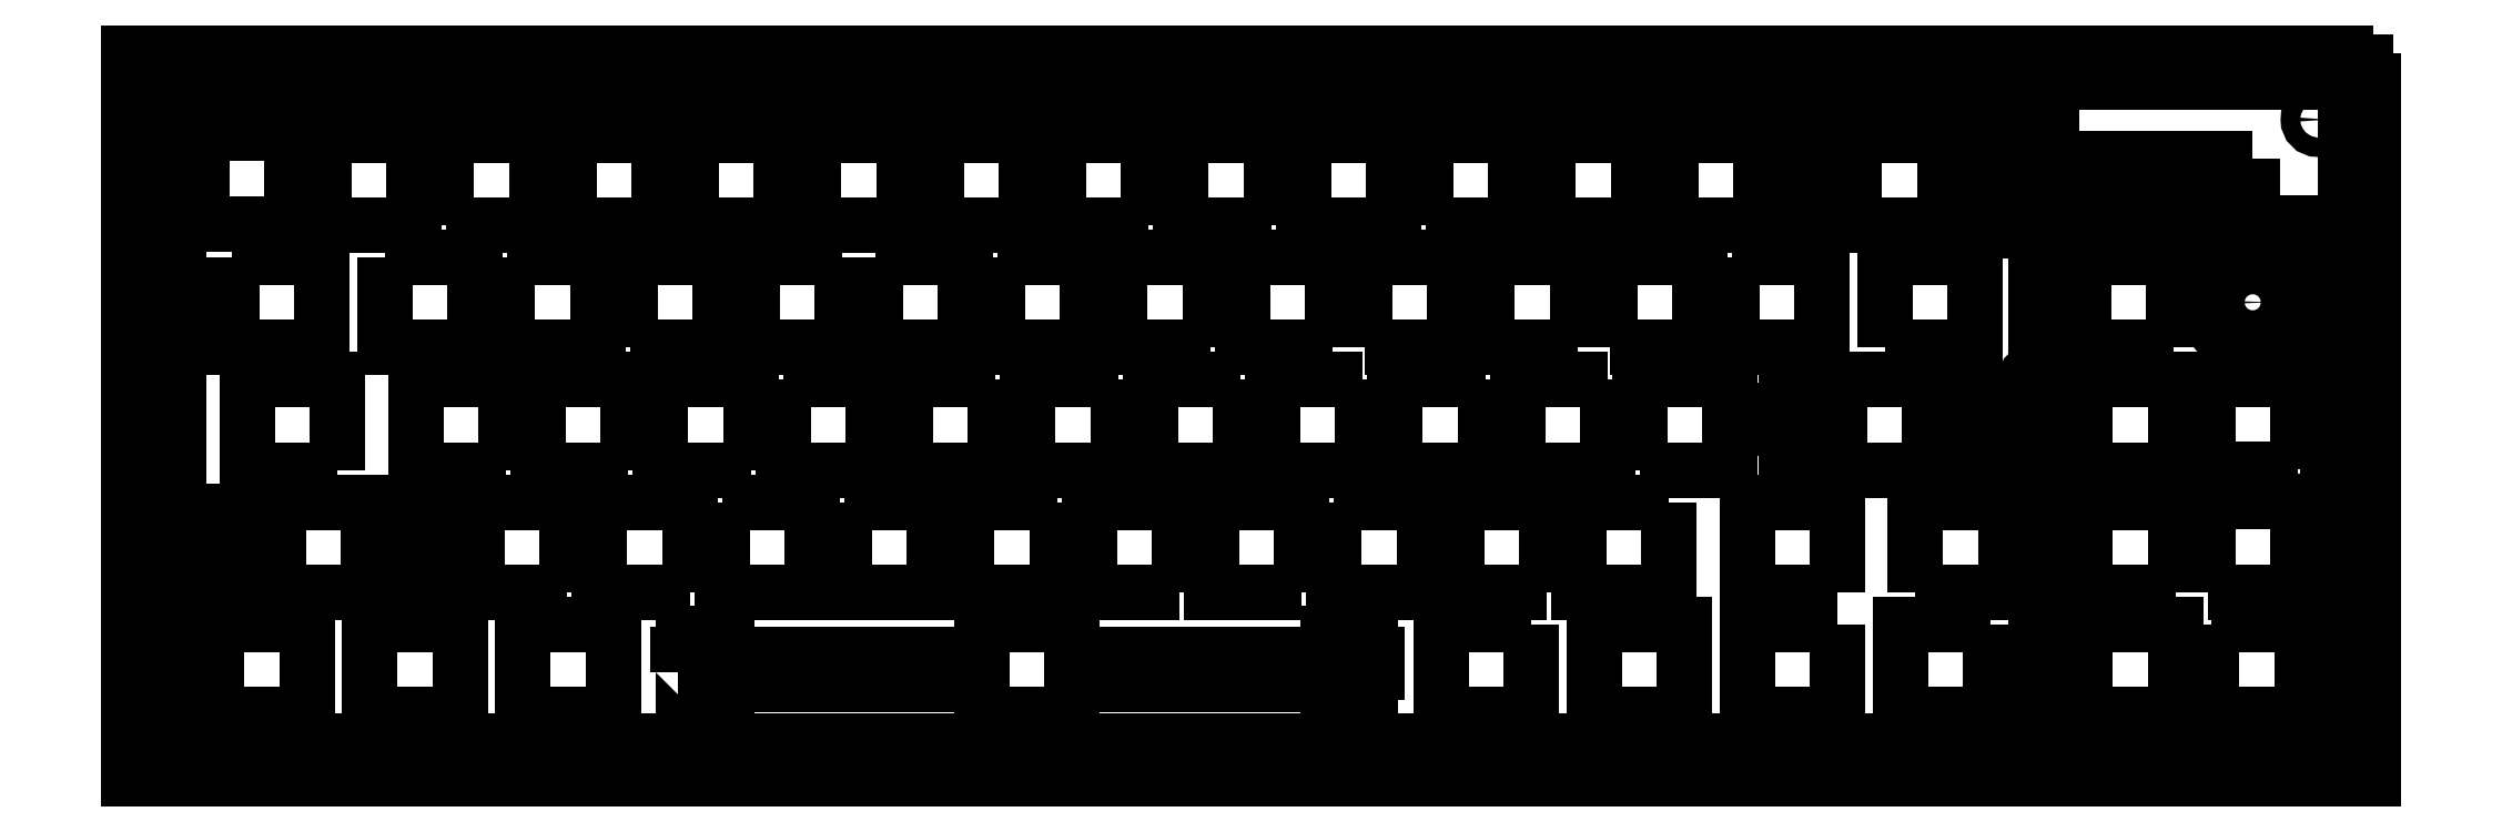
<metadata>
{"format":"dxf","ext":"dxf","renderer":"ezdxf+matplotlib","layout":"modelspace","background":"white","min_lineweight":24,"dpi":150}
</metadata>
<code>
0
SECTION
2
ENTITIES
0
LWPOLYLINE
8
0
90
4
70
1
43
0
10
347.9
20
112.5
10
-0.4738
20
112.5
10
-0.4738
20
-0.1847
10
347.9
20
-0.1847
0
LWPOLYLINE
8
0
90
4
70
1
43
0
10
343.4
20
107.9
10
3.95
20
107.9
10
3.95
20
3.821
10
343.4
20
3.821
0
LWPOLYLINE
8
0
90
4
70
1
43
0
10
345.1
20
109.8
10
2.274
20
109.8
10
2.274
20
2.561
10
345.1
20
2.561
0
LINE
8
0
10
308.1
20
107.9
30
0
11
308.1
21
112.5
31
0
0
LINE
8
0
10
316.7
20
107.9
30
0
11
316.7
21
112.5
31
0
0
LWPOLYLINE
8
0
90
4
70
1
43
0
10
264.7
20
23.81
10
264.7
20
9.806
10
250.7
20
9.806
10
250.7
20
23.81
0
LWPOLYLINE
8
0
90
4
70
1
43
0
10
276.8
20
28.81
10
276.8
20
42.81
10
290.8
20
42.81
10
290.8
20
28.81
0
LWPOLYLINE
8
0
90
4
70
1
43
0
10
264.7
20
28.81
10
250.7
20
28.81
10
250.7
20
42.81
10
264.7
20
42.81
0
LWPOLYLINE
8
0
90
4
70
1
43
0
10
295.4
20
103.5
10
7.291
20
103.5
10
7.291
20
5.767
10
295.4
20
5.767
0
LWPOLYLINE
8
0
90
4
70
1
43
0
10
27.16
20
9.806
10
13.16
20
9.806
10
13.16
20
23.81
10
27.16
20
23.81
0
LWPOLYLINE
8
0
90
36
70
1
43
0
10
84.69
20
16.31
10
84.69
20
19.11
10
85.59
20
19.11
10
85.59
20
22.34
10
92.24
20
22.34
10
92.24
20
19.11
10
131.9
20
19.11
10
131.9
20
23.81
10
145.9
20
23.81
10
145.9
20
19.11
10
185.6
20
19.11
10
185.6
20
22.34
10
192.2
20
22.34
10
192.2
20
19.11
10
193.1
20
19.11
10
193.1
20
16.31
10
192.2
20
16.31
10
192.2
20
10.04
10
190.4
20
10.04
10
190.4
20
8.836
10
187.4
20
8.836
10
187.4
20
10.04
10
185.6
20
10.04
10
185.6
20
14.51
10
145.9
20
14.51
10
145.9
20
9.806
10
131.9
20
9.806
10
131.9
20
14.51
10
92.24
20
14.51
10
92.24
20
10.04
10
90.41
20
10.04
10
90.41
20
8.836
10
87.41
20
8.836
10
87.41
20
10.04
10
85.59
20
10.04
10
85.59
20
16.31
0
LWPOLYLINE
8
0
90
36
70
1
43
0
10
43.06
20
27.84
10
40.06
20
27.84
10
40.06
20
29.04
10
38.24
20
29.04
10
38.24
20
35.31
10
36.66
20
35.31
10
36.66
20
28.81
10
22.66
20
28.81
10
22.66
20
35.31
10
21.09
20
35.31
10
21.09
20
29.04
10
19.26
20
29.04
10
19.26
20
27.84
10
16.26
20
27.84
10
16.26
20
29.04
10
14.44
20
29.04
10
14.44
20
35.31
10
13.56
20
35.31
10
13.56
20
38.11
10
14.44
20
38.11
10
14.44
20
41.34
10
21.09
20
41.34
10
21.09
20
38.11
10
22.66
20
38.11
10
22.66
20
42.81
10
36.66
20
42.81
10
36.66
20
38.11
10
38.24
20
38.11
10
38.24
20
41.34
10
44.89
20
41.34
10
44.89
20
38.11
10
45.76
20
38.11
10
45.76
20
35.31
10
44.89
20
35.31
10
44.89
20
29.04
10
43.06
20
29.04
0
LWPOLYLINE
8
0
90
4
70
1
43
0
10
101
20
61.81
10
115
20
61.81
10
115
20
47.81
10
101
20
47.81
0
LWPOLYLINE
8
0
90
4
70
1
43
0
10
60.66
20
9.806
10
60.66
20
23.81
10
74.66
20
23.81
10
74.66
20
9.806
0
LWPOLYLINE
8
0
90
4
70
1
43
0
10
115.3
20
80.81
10
129.3
20
80.81
10
129.3
20
66.81
10
115.3
20
66.81
0
LWPOLYLINE
8
0
90
4
70
1
43
0
10
86.54
20
28.81
10
72.54
20
28.81
10
72.54
20
42.81
10
86.54
20
42.81
0
LWPOLYLINE
8
0
90
4
70
1
43
0
10
10.79
20
100
10
24.79
20
100
10
24.79
20
86.04
10
10.79
20
86.04
0
LWPOLYLINE
8
0
90
4
70
1
43
0
10
67.79
20
99.81
10
81.79
20
99.81
10
81.79
20
85.81
10
67.79
20
85.81
0
LWPOLYLINE
8
0
90
4
70
1
43
0
10
77.29
20
66.81
10
77.29
20
80.81
10
91.29
20
80.81
10
91.29
20
66.81
0
LWPOLYLINE
8
0
90
4
70
1
43
0
10
124.8
20
99.81
10
138.8
20
99.81
10
138.8
20
85.81
10
124.8
20
85.81
0
LWPOLYLINE
8
0
90
4
70
1
43
0
10
110.3
20
80.81
10
110.3
20
66.81
10
96.29
20
66.81
10
96.29
20
80.81
0
LWPOLYLINE
8
0
90
4
70
1
43
0
10
86.79
20
99.81
10
100.8
20
99.81
10
100.8
20
85.81
10
86.79
20
85.81
0
LWPOLYLINE
8
0
90
4
70
1
43
0
10
39.29
20
80.81
10
53.29
20
80.81
10
53.29
20
66.81
10
39.29
20
66.81
0
LWPOLYLINE
8
0
90
4
70
1
43
0
10
15.54
20
80.81
10
29.54
20
80.81
10
29.54
20
66.81
10
15.54
20
66.81
0
LWPOLYLINE
8
0
90
4
70
1
43
0
10
105.8
20
99.81
10
119.8
20
99.81
10
119.8
20
85.81
10
105.8
20
85.81
0
LWPOLYLINE
8
0
90
4
70
1
43
0
10
96.04
20
47.81
10
82.04
20
47.81
10
82.04
20
61.81
10
96.04
20
61.81
0
LWPOLYLINE
8
0
90
4
70
1
43
0
10
29.79
20
99.81
10
43.79
20
99.81
10
43.79
20
85.81
10
29.79
20
85.81
0
LWPOLYLINE
8
0
90
4
70
1
43
0
10
77.04
20
47.81
10
63.04
20
47.81
10
63.04
20
61.81
10
77.04
20
61.81
0
LWPOLYLINE
8
0
90
4
70
1
43
0
10
50.91
20
9.806
10
36.91
20
9.806
10
36.91
20
23.81
10
50.91
20
23.81
0
LWPOLYLINE
8
0
90
4
70
1
43
0
10
110.5
20
42.81
10
124.5
20
42.81
10
124.5
20
28.81
10
110.5
20
28.81
0
LWPOLYLINE
8
0
90
4
70
1
43
0
10
48.79
20
85.81
10
48.79
20
99.81
10
62.79
20
99.81
10
62.79
20
85.81
0
LWPOLYLINE
8
0
90
4
70
1
43
0
10
31.91
20
47.81
10
17.91
20
47.81
10
17.91
20
61.81
10
31.91
20
61.81
0
CIRCLE
8
0
10
7.291
20
5.767
30
0
40
1.5
210
0
220
0
230
1
0
LWPOLYLINE
8
0
90
4
70
1
43
0
10
67.54
20
28.81
10
53.54
20
28.81
10
53.54
20
42.81
10
67.54
20
42.81
0
LWPOLYLINE
8
0
90
4
70
1
43
0
10
58.04
20
47.81
10
44.04
20
47.81
10
44.04
20
61.81
10
58.04
20
61.81
0
LWPOLYLINE
8
0
90
4
70
1
43
0
10
91.54
20
42.81
10
105.5
20
42.81
10
105.5
20
28.81
10
91.54
20
28.81
0
LWPOLYLINE
8
0
90
4
70
1
43
0
10
288.4
20
23.81
10
288.4
20
9.806
10
274.4
20
9.806
10
274.4
20
23.81
0
LWPOLYLINE
8
0
90
36
70
1
43
0
10
263.9
20
84.84
10
260.9
20
84.84
10
260.9
20
86.04
10
259.1
20
86.04
10
259.1
20
92.31
10
258.2
20
92.31
10
258.2
20
95.11
10
259.1
20
95.11
10
259.1
20
98.34
10
265.7
20
98.34
10
265.7
20
95.11
10
267.3
20
95.11
10
267.3
20
99.81
10
281.3
20
99.81
10
281.3
20
95.11
10
282.9
20
95.11
10
282.9
20
98.34
10
289.5
20
98.34
10
289.5
20
95.11
10
290.4
20
95.11
10
290.4
20
92.31
10
289.5
20
92.31
10
289.5
20
86.04
10
287.7
20
86.04
10
287.7
20
84.84
10
284.7
20
84.84
10
284.7
20
86.04
10
282.9
20
86.04
10
282.9
20
92.31
10
281.3
20
92.31
10
281.3
20
85.81
10
267.3
20
85.81
10
267.3
20
92.31
10
265.7
20
92.31
10
265.7
20
86.04
10
263.9
20
86.04
0
LWPOLYLINE
8
0
90
4
70
1
43
0
10
186.3
20
66.81
10
172.3
20
66.81
10
172.3
20
80.81
10
186.3
20
80.81
0
LWPOLYLINE
8
0
90
4
70
1
43
0
10
272
20
66.81
10
272
20
80.81
10
286
20
80.81
10
286
20
66.81
0
LWPOLYLINE
8
0
90
4
70
1
43
0
10
303.1
20
9.806
10
303.1
20
23.81
10
317.1
20
23.81
10
317.1
20
9.806
0
LWPOLYLINE
8
0
90
36
70
1
43
0
10
263.3
20
57.11
10
264.9
20
57.11
10
264.9
20
61.81
10
278.9
20
61.81
10
278.9
20
57.11
10
280.5
20
57.11
10
280.5
20
60.34
10
287.1
20
60.34
10
287.1
20
57.11
10
288
20
57.11
10
288
20
54.31
10
287.1
20
54.31
10
287.1
20
48.04
10
285.3
20
48.04
10
285.3
20
46.84
10
282.3
20
46.84
10
282.3
20
48.04
10
280.5
20
48.04
10
280.5
20
54.31
10
278.9
20
54.31
10
278.9
20
47.81
10
264.9
20
47.81
10
264.9
20
54.31
10
263.3
20
54.31
10
263.3
20
48.04
10
261.5
20
48.04
10
261.5
20
46.84
10
258.5
20
46.84
10
258.5
20
48.04
10
256.7
20
48.04
10
256.7
20
54.31
10
255.8
20
54.31
10
255.8
20
57.11
10
256.7
20
57.11
10
256.7
20
60.34
10
263.3
20
60.34
0
LWPOLYLINE
8
0
90
4
70
1
43
0
10
176.8
20
85.81
10
162.8
20
85.81
10
162.8
20
99.81
10
176.8
20
99.81
0
LWPOLYLINE
8
0
90
4
70
1
43
0
10
181.5
20
28.81
10
167.5
20
28.81
10
167.5
20
42.81
10
181.5
20
42.81
0
LWPOLYLINE
8
0
90
4
70
1
43
0
10
317.1
20
28.81
10
303.1
20
28.81
10
303.1
20
42.81
10
317.1
20
42.81
0
LWPOLYLINE
8
0
90
4
70
1
43
0
10
298.9
20
5.875
10
340.8
20
5.875
10
340.8
20
84.8
10
298.9
20
84.8
0
LWPOLYLINE
8
0
90
4
70
1
43
0
10
322.7
20
23.87
10
336.7
20
23.87
10
336.7
20
9.871
10
322.7
20
9.871
0
LWPOLYLINE
8
0
90
4
70
1
43
0
10
224.3
20
66.81
10
210.3
20
66.81
10
210.3
20
80.81
10
224.3
20
80.81
0
LWPOLYLINE
8
0
90
4
70
1
43
0
10
153
20
61.81
10
153
20
47.81
10
139
20
47.81
10
139
20
61.81
0
CIRCLE
8
0
10
340.8
20
5.875
30
0
40
1.5
210
0
220
0
230
1
0
LWPOLYLINE
8
0
90
4
70
1
43
0
10
316.9
20
66.81
10
302.9
20
66.81
10
302.9
20
80.81
10
316.9
20
80.81
0
LWPOLYLINE
8
0
90
4
70
1
43
0
10
303.1
20
61.81
10
317.1
20
61.81
10
317.1
20
47.81
10
303.1
20
47.81
0
LWPOLYLINE
8
0
90
4
70
1
43
0
10
229
20
61.81
10
229
20
47.81
10
215
20
47.81
10
215
20
61.81
0
LWPOLYLINE
8
0
90
4
70
1
43
0
10
219.8
20
99.81
10
233.8
20
99.81
10
233.8
20
85.81
10
219.8
20
85.81
0
LWPOLYLINE
8
0
90
4
70
1
43
0
10
329
20
96.15
10
304.6
20
96.15
10
304.6
20
88.56
10
329
20
88.56
0
CIRCLE
8
0
10
339.2
20
102.2
30
0
40
1.5
210
0
220
0
230
1
0
LWPOLYLINE
8
0
90
4
70
1
43
0
10
134
20
61.81
10
134
20
47.81
10
120
20
47.81
10
120
20
61.81
0
LWPOLYLINE
8
0
90
4
70
1
43
0
10
172
20
61.81
10
172
20
47.81
10
158
20
47.81
10
158
20
61.81
0
LWPOLYLINE
8
0
90
4
70
1
43
0
10
336.1
20
47.87
10
322.1
20
47.87
10
322.1
20
61.87
10
336.1
20
61.87
0
LWPOLYLINE
8
0
90
4
70
1
43
0
10
322.1
20
28.87
10
322.1
20
42.87
10
336.1
20
42.87
10
336.1
20
28.87
0
LWPOLYLINE
8
0
90
4
70
1
43
0
10
162.5
20
28.81
10
148.5
20
28.81
10
148.5
20
42.81
10
162.5
20
42.81
0
CIRCLE
8
0
10
295.4
20
61.82
30
0
40
1.5
210
0
220
0
230
1
0
LWPOLYLINE
8
0
90
4
70
1
43
0
10
167.3
20
66.81
10
153.3
20
66.81
10
153.3
20
80.81
10
167.3
20
80.81
0
LWPOLYLINE
8
0
90
4
70
1
43
0
10
219.5
20
28.81
10
205.5
20
28.81
10
205.5
20
42.81
10
219.5
20
42.81
0
LWPOLYLINE
8
0
90
4
70
1
43
0
10
210
20
61.81
10
210
20
47.81
10
196
20
47.81
10
196
20
61.81
0
LWPOLYLINE
8
0
90
4
70
1
43
0
10
238.5
20
42.81
10
238.5
20
28.81
10
224.5
20
28.81
10
224.5
20
42.81
0
LWPOLYLINE
8
0
90
4
70
1
43
0
10
234
20
47.81
10
234
20
61.81
10
248
20
61.81
10
248
20
47.81
0
LWPOLYLINE
8
0
90
4
70
1
43
0
10
240.9
20
9.806
10
226.9
20
9.806
10
226.9
20
23.81
10
240.9
20
23.81
0
LWPOLYLINE
8
0
90
4
70
1
43
0
10
191
20
61.81
10
191
20
47.81
10
177
20
47.81
10
177
20
61.81
0
LWPOLYLINE
8
0
90
4
70
1
43
0
10
134.3
20
80.81
10
148.3
20
80.81
10
148.3
20
66.81
10
134.3
20
66.81
0
CIRCLE
8
0
10
136.2
20
45.53
30
0
40
1.5
210
0
220
0
230
1
0
LWPOLYLINE
8
0
90
4
70
1
43
0
10
252.8
20
99.81
10
252.8
20
85.81
10
238.8
20
85.81
10
238.8
20
99.81
0
LWPOLYLINE
8
0
90
4
70
1
43
0
10
229.3
20
66.81
10
229.3
20
80.81
10
243.3
20
80.81
10
243.3
20
66.81
0
LWPOLYLINE
8
0
90
4
70
1
43
0
10
143.5
20
42.81
10
143.5
20
28.81
10
129.5
20
28.81
10
129.5
20
42.81
0
LWPOLYLINE
8
0
90
4
70
1
43
0
10
217.2
20
23.81
10
217.2
20
9.806
10
203.2
20
9.806
10
203.2
20
23.81
0
LWPOLYLINE
8
0
90
4
70
1
43
0
10
58.29
20
80.81
10
72.29
20
80.81
10
72.29
20
66.81
10
58.29
20
66.81
0
LWPOLYLINE
8
0
90
4
70
1
43
0
10
186.5
20
42.81
10
200.5
20
42.81
10
200.5
20
28.81
10
186.5
20
28.81
0
LWPOLYLINE
8
0
90
4
70
1
43
0
10
248.3
20
80.81
10
262.3
20
80.81
10
262.3
20
66.81
10
248.3
20
66.81
0
LWPOLYLINE
8
0
90
4
70
1
43
0
10
157.8
20
85.81
10
143.8
20
85.81
10
143.8
20
99.81
10
157.8
20
99.81
0
LWPOLYLINE
8
0
90
4
70
1
43
0
10
195.8
20
99.81
10
195.8
20
85.81
10
181.8
20
85.81
10
181.8
20
99.81
0
LWPOLYLINE
8
0
90
4
70
1
43
0
10
200.8
20
85.81
10
200.8
20
99.81
10
214.8
20
99.81
10
214.8
20
85.81
0
LWPOLYLINE
8
0
90
4
70
1
43
0
10
191.3
20
66.81
10
191.3
20
80.81
10
205.3
20
80.81
10
205.3
20
66.81
0
CIRCLE
8
0
10
7.291
20
103.5
30
0
40
1.5
210
0
220
0
230
1
0
LWPOLYLINE
8
0
90
4
70
1
43
0
10
343.4
20
107.9
10
297.9
20
107.9
10
297.9
20
86.18
10
343.4
20
86.18
0
CIRCLE
8
0
10
329.1
20
73.81
30
0
40
3.07
210
0
220
0
230
1
0
LWPOLYLINE
8
0
90
4
70
1
43
0
10
1.305
20
111.1
10
346.6
20
111.1
10
346.6
20
1.401
10
1.305
20
1.401
0
CIRCLE
8
0
10
329.1
20
73.81
30
0
40
7.207
210
0
220
0
230
1
0
LINE
8
0
10
307.1
20
111.9
30
0
11
307.1
21
112.5
31
0
0
LINE
8
0
10
307.1
20
111.1
30
0
11
307.1
21
111.9
31
0
0
ENDSEC
0
EOF

</code>
